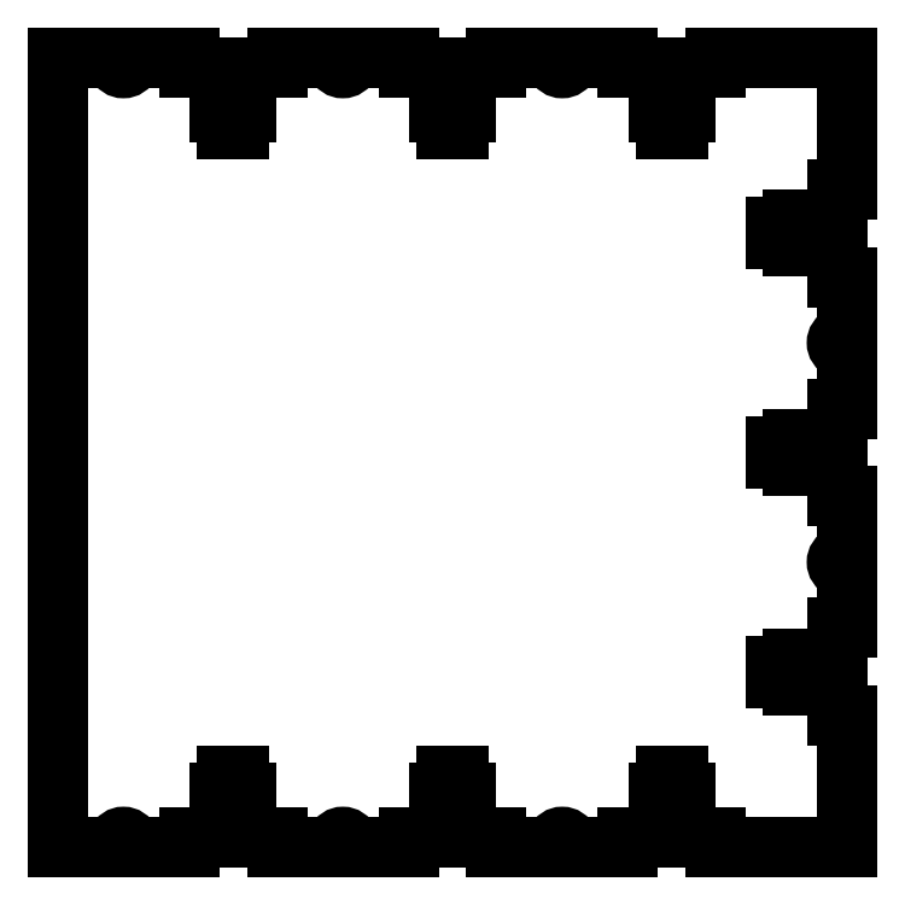
<metadata>
{"format":"dxf","ext":"dxf","renderer":"ezdxf+matplotlib","layout":"modelspace","background":"white","min_lineweight":24,"dpi":150}
</metadata>
<code>
0
SECTION
2
ENTITIES
0
LINE
360
10000035
8
VISIBLE
10
4.5
20
-4.5
30
0.117
11
3
21
-4.5
31
0.117
0
LINE
360
10000037
8
VISIBLE
10
4.5
20
-4.5
30
0.117
11
4.5
21
-3
31
0.117
0
LINE
360
10000039
8
VISIBLE
10
4.5
20
-3
30
0.117
11
4.383
21
-3
31
0.117
0
LINE
360
1000003B
8
VISIBLE
10
4.383
20
-2.569
30
0.117
11
4.383
21
-3
31
0.117
0
LINE
360
1000003D
8
VISIBLE
10
4.383
20
-2.569
30
0.117
11
3.983
21
-2.569
31
0.117
0
LINE
360
1000003F
8
VISIBLE
10
3.983
20
-2.653
30
0.117
11
3.983
21
-2.569
31
0.117
0
LINE
360
10000041
8
VISIBLE
10
3.983
20
-2.653
30
0.117
11
3.879
21
-2.653
31
0.117
0
LINE
360
10000043
8
VISIBLE
10
3.879
20
-2.653
30
0.117
11
3.879
21
-2.569
31
0.117
0
LINE
360
10000045
8
VISIBLE
10
3.879
20
-2.569
30
0.117
11
3.681
21
-2.569
31
0.117
0
LINE
360
10000047
8
VISIBLE
10
3.681
20
-2.569
30
0.117
11
3.681
21
-2.43
31
0.117
0
LINE
360
10000049
8
VISIBLE
10
3.879
20
-2.43
30
0.117
11
3.681
21
-2.43
31
0.117
0
LINE
360
1000004B
8
VISIBLE
10
3.879
20
-2.43
30
0.117
11
3.879
21
-2.347
31
0.117
0
LINE
360
1000004D
8
VISIBLE
10
3.983
20
-2.347
30
0.117
11
3.879
21
-2.347
31
0.117
0
LINE
360
1000004F
8
VISIBLE
10
3.983
20
-2.43
30
0.117
11
3.983
21
-2.347
31
0.117
0
LINE
360
10000051
8
VISIBLE
10
4.383
20
-2.43
30
0.117
11
3.983
21
-2.43
31
0.117
0
LINE
360
10000053
8
VISIBLE
10
4.383
20
-2
30
0.117
11
4.383
21
-2.43
31
0.117
0
LINE
360
10000055
8
VISIBLE
10
4.5
20
-2
30
0.117
11
4.383
21
-2
31
0.117
0
LINE
360
10000057
8
VISIBLE
10
4.5
20
-2
30
0.117
11
4.5
21
-1.299
31
0.117
0
ARC
360
10000059
8
VISIBLE
10
4.45
20
-1.25
30
0.117
40
0.07
50
44.42
51
315.6
0
LINE
360
1000005B
8
VISIBLE
10
4.5
20
-1.201
30
0.117
11
4.5
21
-0.5
31
0.117
0
LINE
360
1000005D
8
VISIBLE
10
4.5
20
-0.5
30
0.117
11
4.383
21
-0.5
31
0.117
0
LINE
360
10000062
8
VISIBLE
10
4.383
20
-0.0695
30
0.117
11
4.383
21
-0.5
31
0.117
0
LINE
360
10000067
8
VISIBLE
10
4.383
20
-0.0695
30
0.117
11
3.983
21
-0.0695
31
0.117
0
LINE
360
1000006C
8
VISIBLE
10
3.983
20
-0.153
30
0.117
11
3.983
21
-0.0695
31
0.117
0
LINE
360
10000071
8
VISIBLE
10
3.983
20
-0.153
30
0.117
11
3.879
21
-0.153
31
0.117
0
LINE
360
10000076
8
VISIBLE
10
3.879
20
-0.153
30
0.117
11
3.879
21
-0.0695
31
0.117
0
LINE
360
1000007B
8
VISIBLE
10
3.879
20
-0.0695
30
0.117
11
3.681
21
-0.0695
31
0.117
0
LINE
360
10000080
8
VISIBLE
10
3.681
20
-0.0695
30
0.117
11
3.681
21
0.0695
31
0.117
0
LINE
360
10000085
8
VISIBLE
10
3.879
20
0.0695
30
0.117
11
3.681
21
0.0695
31
0.117
0
LINE
360
1000008A
8
VISIBLE
10
3.879
20
0.0695
30
0.117
11
3.879
21
0.153
31
0.117
0
LINE
360
1000008F
8
VISIBLE
10
3.983
20
0.153
30
0.117
11
3.879
21
0.153
31
0.117
0
LINE
360
10000094
8
VISIBLE
10
3.983
20
0.0695
30
0.117
11
3.983
21
0.153
31
0.117
0
LINE
360
10000099
8
VISIBLE
10
4.383
20
0.0695
30
0.117
11
3.983
21
0.0695
31
0.117
0
LINE
360
1000009E
8
VISIBLE
10
4.383
20
0.5
30
0.117
11
4.383
21
0.0695
31
0.117
0
LINE
360
100000A3
8
VISIBLE
10
4.5
20
0.5
30
0.117
11
4.383
21
0.5
31
0.117
0
LINE
360
100000A8
8
VISIBLE
10
4.5
20
0.5
30
0.117
11
4.5
21
1.201
31
0.117
0
ARC
360
100000AD
8
VISIBLE
10
4.45
20
1.25
30
0.117
40
0.07
50
44.42
51
315.6
0
LINE
360
100000AF
8
VISIBLE
10
4.5
20
1.299
30
0.117
11
4.5
21
2
31
0.117
0
LINE
360
100000B4
8
VISIBLE
10
4.5
20
2
30
0.117
11
4.383
21
2
31
0.117
0
LINE
360
100000B9
8
VISIBLE
10
4.383
20
2.431
30
0.117
11
4.383
21
2
31
0.117
0
LINE
360
100000BE
8
VISIBLE
10
4.383
20
2.431
30
0.117
11
3.983
21
2.431
31
0.117
0
LINE
360
100000C0
8
VISIBLE
10
3.983
20
2.347
30
0.117
11
3.983
21
2.431
31
0.117
0
LINE
360
100000C2
8
VISIBLE
10
3.983
20
2.347
30
0.117
11
3.879
21
2.347
31
0.117
0
LINE
360
100000C4
8
VISIBLE
10
3.879
20
2.347
30
0.117
11
3.879
21
2.431
31
0.117
0
LINE
360
100000C6
8
VISIBLE
10
3.879
20
2.431
30
0.117
11
3.681
21
2.431
31
0.117
0
LINE
360
100000C8
8
VISIBLE
10
3.681
20
2.431
30
0.117
11
3.681
21
2.57
31
0.117
0
LINE
360
100000CA
8
VISIBLE
10
3.879
20
2.57
30
0.117
11
3.681
21
2.57
31
0.117
0
LINE
360
100000CC
8
VISIBLE
10
3.879
20
2.57
30
0.117
11
3.879
21
2.653
31
0.117
0
LINE
360
100000CE
8
VISIBLE
10
3.983
20
2.653
30
0.117
11
3.879
21
2.653
31
0.117
0
LINE
360
100000D0
8
VISIBLE
10
3.983
20
2.57
30
0.117
11
3.983
21
2.653
31
0.117
0
LINE
360
100000D2
8
VISIBLE
10
4.383
20
2.57
30
0.117
11
3.983
21
2.57
31
0.117
0
LINE
360
100000D4
8
VISIBLE
10
4.383
20
3
30
0.117
11
4.383
21
2.57
31
0.117
0
LINE
360
100000D6
8
VISIBLE
10
4.5
20
3
30
0.117
11
4.383
21
3
31
0.117
0
LINE
360
100000D8
8
VISIBLE
10
4.5
20
3
30
0.117
11
4.5
21
4.5
31
0.117
0
LINE
360
100000DA
8
VISIBLE
10
4.5
20
4.5
30
0.117
11
3
21
4.5
31
0.117
0
LINE
360
100000DC
8
VISIBLE
10
3
20
4.5
30
0.117
11
3
21
4.383
31
0.117
0
LINE
360
100000DE
8
VISIBLE
10
2.569
20
4.383
30
0.117
11
3
21
4.383
31
0.117
0
LINE
360
1e+05
8
VISIBLE
10
2.569
20
4.383
30
0.117
11
2.569
21
3.983
31
0.117
0
LINE
360
1e+07
8
VISIBLE
10
2.653
20
3.983
30
0.117
11
2.569
21
3.983
31
0.117
0
LINE
360
1e+09
8
VISIBLE
10
2.653
20
3.983
30
0.117
11
2.653
21
3.879
31
0.117
0
LINE
360
1e+11
8
VISIBLE
10
2.653
20
3.879
30
0.117
11
2.569
21
3.879
31
0.117
0
LINE
360
1e+13
8
VISIBLE
10
2.569
20
3.879
30
0.117
11
2.569
21
3.681
31
0.117
0
LINE
360
100000EA
8
VISIBLE
10
2.43
20
3.681
30
0.117
11
2.569
21
3.681
31
0.117
0
LINE
360
100000EC
8
VISIBLE
10
2.43
20
3.879
30
0.117
11
2.43
21
3.681
31
0.117
0
LINE
360
100000EE
8
VISIBLE
10
2.43
20
3.879
30
0.117
11
2.347
21
3.879
31
0.117
0
LINE
360
100000F0
8
VISIBLE
10
2.347
20
3.983
30
0.117
11
2.347
21
3.879
31
0.117
0
LINE
360
100000F2
8
VISIBLE
10
2.43
20
3.983
30
0.117
11
2.347
21
3.983
31
0.117
0
LINE
360
100000F4
8
VISIBLE
10
2.43
20
4.383
30
0.117
11
2.43
21
3.983
31
0.117
0
LINE
360
100000F6
8
VISIBLE
10
2
20
4.383
30
0.117
11
2.43
21
4.383
31
0.117
0
LINE
360
100000F8
8
VISIBLE
10
2
20
4.5
30
0.117
11
2
21
4.383
31
0.117
0
LINE
360
100000FA
8
VISIBLE
10
2
20
4.5
30
0.117
11
1.299
21
4.5
31
0.117
0
ARC
360
100000FC
8
VISIBLE
10
-1.25
20
4.45
30
-0.117
40
0.07
210
0
220
0
230
-1
50
134.4
51
45.58
0
LINE
360
100000FE
8
VISIBLE
10
1.201
20
4.5
30
0.117
11
0.5
21
4.5
31
0.117
0
LINE
360
10000103
8
VISIBLE
10
0.5
20
4.5
30
0.117
11
0.5
21
4.383
31
0.117
0
LINE
360
10000108
8
VISIBLE
10
0.0695
20
4.383
30
0.117
11
0.5
21
4.383
31
0.117
0
LINE
360
1000010D
8
VISIBLE
10
0.0695
20
4.383
30
0.117
11
0.0695
21
3.983
31
0.117
0
LINE
360
10000112
8
VISIBLE
10
0.153
20
3.983
30
0.117
11
0.0695
21
3.983
31
0.117
0
LINE
360
10000117
8
VISIBLE
10
0.153
20
3.983
30
0.117
11
0.153
21
3.879
31
0.117
0
LINE
360
1000011C
8
VISIBLE
10
0.153
20
3.879
30
0.117
11
0.0695
21
3.879
31
0.117
0
LINE
360
10000121
8
VISIBLE
10
0.0695
20
3.879
30
0.117
11
0.0695
21
3.681
31
0.117
0
LINE
360
10000126
8
VISIBLE
10
-0.0695
20
3.681
30
0.117
11
0.0695
21
3.681
31
0.117
0
LINE
360
1000012B
8
VISIBLE
10
-0.0695
20
3.879
30
0.117
11
-0.0695
21
3.681
31
0.117
0
LINE
360
10000130
8
VISIBLE
10
-0.0695
20
3.879
30
0.117
11
-0.153
21
3.879
31
0.117
0
LINE
360
10000135
8
VISIBLE
10
-0.153
20
3.983
30
0.117
11
-0.153
21
3.879
31
0.117
0
LINE
360
1000013A
8
VISIBLE
10
-0.0695
20
3.983
30
0.117
11
-0.153
21
3.983
31
0.117
0
LINE
360
1000013F
8
VISIBLE
10
-0.0695
20
4.383
30
0.117
11
-0.0695
21
3.983
31
0.117
0
LINE
360
10000144
8
VISIBLE
10
-0.5
20
4.383
30
0.117
11
-0.0695
21
4.383
31
0.117
0
LINE
360
10000149
8
VISIBLE
10
-0.5
20
4.5
30
0.117
11
-0.5
21
4.383
31
0.117
0
LINE
360
1000014E
8
VISIBLE
10
-0.5
20
4.5
30
0.117
11
-1.201
21
4.5
31
0.117
0
ARC
360
10000153
8
VISIBLE
10
1.25
20
4.45
30
-0.117
40
0.07
210
0
220
0
230
-1
50
134.4
51
45.58
0
LINE
360
10000155
8
VISIBLE
10
-1.299
20
4.5
30
0.117
11
-2
21
4.5
31
0.117
0
LINE
360
1000015A
8
VISIBLE
10
-2
20
4.5
30
0.117
11
-2
21
4.383
31
0.117
0
LINE
360
1000015F
8
VISIBLE
10
-2.431
20
4.383
30
0.117
11
-2
21
4.383
31
0.117
0
LINE
360
10000164
8
VISIBLE
10
-2.431
20
4.383
30
0.117
11
-2.431
21
3.983
31
0.117
0
LINE
360
10000169
8
VISIBLE
10
-2.347
20
3.983
30
0.117
11
-2.431
21
3.983
31
0.117
0
LINE
360
1000016E
8
VISIBLE
10
-2.347
20
3.983
30
0.117
11
-2.347
21
3.879
31
0.117
0
LINE
360
10000173
8
VISIBLE
10
-2.347
20
3.879
30
0.117
11
-2.431
21
3.879
31
0.117
0
LINE
360
10000178
8
VISIBLE
10
-2.431
20
3.879
30
0.117
11
-2.431
21
3.681
31
0.117
0
LINE
360
1000017D
8
VISIBLE
10
-2.57
20
3.681
30
0.117
11
-2.431
21
3.681
31
0.117
0
LINE
360
10000182
8
VISIBLE
10
-2.57
20
3.879
30
0.117
11
-2.57
21
3.681
31
0.117
0
LINE
360
10000187
8
VISIBLE
10
-2.57
20
3.879
30
0.117
11
-2.653
21
3.879
31
0.117
0
LINE
360
1000018C
8
VISIBLE
10
-2.653
20
3.983
30
0.117
11
-2.653
21
3.879
31
0.117
0
LINE
360
10000191
8
VISIBLE
10
-2.57
20
3.983
30
0.117
11
-2.653
21
3.983
31
0.117
0
LINE
360
10000196
8
VISIBLE
10
-2.57
20
4.383
30
0.117
11
-2.57
21
3.983
31
0.117
0
LINE
360
1000019B
8
VISIBLE
10
-3
20
4.383
30
0.117
11
-2.57
21
4.383
31
0.117
0
LINE
360
100001A0
8
VISIBLE
10
-3
20
4.5
30
0.117
11
-3
21
4.383
31
0.117
0
LINE
360
100001A5
8
VISIBLE
10
-3
20
4.5
30
0.117
11
-3.701
21
4.5
31
0.117
0
ARC
360
100001AA
8
VISIBLE
10
3.75
20
4.45
30
-0.117
40
0.07
210
0
220
0
230
-1
50
134.4
51
45.58
0
LINE
360
100001AC
8
VISIBLE
10
-3.799
20
4.5
30
0.117
11
-4.5
21
4.5
31
0.117
0
LINE
360
100001B1
8
VISIBLE
10
-4.5
20
-4.5
30
0.117
11
-4.5
21
4.5
31
0.117
0
LINE
360
100001B6
8
VISIBLE
10
-3.799
20
-4.5
30
0.117
11
-4.5
21
-4.5
31
0.117
0
ARC
360
100001BB
8
VISIBLE
10
-3.75
20
-4.45
30
0.117
40
0.07
50
314.4
51
225.6
0
LINE
360
100001BD
8
VISIBLE
10
-3
20
-4.5
30
0.117
11
-3.701
21
-4.5
31
0.117
0
LINE
360
100001C2
8
VISIBLE
10
-3
20
-4.5
30
0.117
11
-3
21
-4.383
31
0.117
0
LINE
360
100001C7
8
VISIBLE
10
-3
20
-4.383
30
0.117
11
-2.57
21
-4.383
31
0.117
0
LINE
360
100001CC
8
VISIBLE
10
-2.57
20
-4.383
30
0.117
11
-2.57
21
-3.983
31
0.117
0
LINE
360
100001D1
8
VISIBLE
10
-2.57
20
-3.983
30
0.117
11
-2.653
21
-3.983
31
0.117
0
LINE
360
100001D6
8
VISIBLE
10
-2.653
20
-3.983
30
0.117
11
-2.653
21
-3.879
31
0.117
0
LINE
360
100001DB
8
VISIBLE
10
-2.57
20
-3.879
30
0.117
11
-2.653
21
-3.879
31
0.117
0
LINE
360
1e+05
8
VISIBLE
10
-2.57
20
-3.879
30
0.117
11
-2.57
21
-3.681
31
0.117
0
LINE
360
1e+10
8
VISIBLE
10
-2.57
20
-3.681
30
0.117
11
-2.431
21
-3.681
31
0.117
0
LINE
360
100001EA
8
VISIBLE
10
-2.431
20
-3.879
30
0.117
11
-2.431
21
-3.681
31
0.117
0
LINE
360
100001EF
8
VISIBLE
10
-2.347
20
-3.879
30
0.117
11
-2.431
21
-3.879
31
0.117
0
LINE
360
100001F4
8
VISIBLE
10
-2.347
20
-3.983
30
0.117
11
-2.347
21
-3.879
31
0.117
0
LINE
360
100001F9
8
VISIBLE
10
-2.347
20
-3.983
30
0.117
11
-2.431
21
-3.983
31
0.117
0
LINE
360
100001FE
8
VISIBLE
10
-2.431
20
-4.383
30
0.117
11
-2.431
21
-3.983
31
0.117
0
LINE
360
10000203
8
VISIBLE
10
-2.431
20
-4.383
30
0.117
11
-2
21
-4.383
31
0.117
0
LINE
360
10000208
8
VISIBLE
10
-2
20
-4.5
30
0.117
11
-2
21
-4.383
31
0.117
0
LINE
360
1000020D
8
VISIBLE
10
-1.299
20
-4.5
30
0.117
11
-2
21
-4.5
31
0.117
0
ARC
360
10000212
8
VISIBLE
10
-1.25
20
-4.45
30
0.117
40
0.07
50
314.4
51
225.6
0
LINE
360
10000214
8
VISIBLE
10
-0.5
20
-4.5
30
0.117
11
-1.201
21
-4.5
31
0.117
0
LINE
360
10000219
8
VISIBLE
10
-0.5
20
-4.5
30
0.117
11
-0.5
21
-4.383
31
0.117
0
LINE
360
1000021E
8
VISIBLE
10
-0.5
20
-4.383
30
0.117
11
-0.0695
21
-4.383
31
0.117
0
LINE
360
10000223
8
VISIBLE
10
-0.0695
20
-4.383
30
0.117
11
-0.0695
21
-3.983
31
0.117
0
LINE
360
10000228
8
VISIBLE
10
-0.0695
20
-3.983
30
0.117
11
-0.153
21
-3.983
31
0.117
0
LINE
360
1000022D
8
VISIBLE
10
-0.153
20
-3.983
30
0.117
11
-0.153
21
-3.879
31
0.117
0
LINE
360
10000232
8
VISIBLE
10
-0.0695
20
-3.879
30
0.117
11
-0.153
21
-3.879
31
0.117
0
LINE
360
10000237
8
VISIBLE
10
-0.0695
20
-3.879
30
0.117
11
-0.0695
21
-3.681
31
0.117
0
LINE
360
1000023C
8
VISIBLE
10
-0.0695
20
-3.681
30
0.117
11
0.0695
21
-3.681
31
0.117
0
LINE
360
10000241
8
VISIBLE
10
0.0695
20
-3.879
30
0.117
11
0.0695
21
-3.681
31
0.117
0
LINE
360
10000246
8
VISIBLE
10
0.153
20
-3.879
30
0.117
11
0.0695
21
-3.879
31
0.117
0
LINE
360
1000024B
8
VISIBLE
10
0.153
20
-3.983
30
0.117
11
0.153
21
-3.879
31
0.117
0
LINE
360
10000250
8
VISIBLE
10
0.153
20
-3.983
30
0.117
11
0.0695
21
-3.983
31
0.117
0
LINE
360
10000255
8
VISIBLE
10
0.0695
20
-4.383
30
0.117
11
0.0695
21
-3.983
31
0.117
0
LINE
360
1000025A
8
VISIBLE
10
0.0695
20
-4.383
30
0.117
11
0.5
21
-4.383
31
0.117
0
LINE
360
1000025F
8
VISIBLE
10
0.5
20
-4.5
30
0.117
11
0.5
21
-4.383
31
0.117
0
LINE
360
10000264
8
VISIBLE
10
1.201
20
-4.5
30
0.117
11
0.5
21
-4.5
31
0.117
0
ARC
360
10000269
8
VISIBLE
10
1.25
20
-4.45
30
0.117
40
0.07
50
314.4
51
225.6
0
LINE
360
1000026B
8
VISIBLE
10
2
20
-4.5
30
0.117
11
1.299
21
-4.5
31
0.117
0
LINE
360
10000270
8
VISIBLE
10
2
20
-4.5
30
0.117
11
2
21
-4.383
31
0.117
0
LINE
360
10000275
8
VISIBLE
10
2
20
-4.383
30
0.117
11
2.43
21
-4.383
31
0.117
0
LINE
360
1000027A
8
VISIBLE
10
2.43
20
-4.383
30
0.117
11
2.43
21
-3.983
31
0.117
0
LINE
360
1000027F
8
VISIBLE
10
2.43
20
-3.983
30
0.117
11
2.347
21
-3.983
31
0.117
0
LINE
360
10000284
8
VISIBLE
10
2.347
20
-3.983
30
0.117
11
2.347
21
-3.879
31
0.117
0
LINE
360
10000289
8
VISIBLE
10
2.43
20
-3.879
30
0.117
11
2.347
21
-3.879
31
0.117
0
LINE
360
1000028E
8
VISIBLE
10
2.43
20
-3.879
30
0.117
11
2.43
21
-3.681
31
0.117
0
LINE
360
10000293
8
VISIBLE
10
2.43
20
-3.681
30
0.117
11
2.569
21
-3.681
31
0.117
0
LINE
360
10000298
8
VISIBLE
10
2.569
20
-3.879
30
0.117
11
2.569
21
-3.681
31
0.117
0
LINE
360
1000029D
8
VISIBLE
10
2.653
20
-3.879
30
0.117
11
2.569
21
-3.879
31
0.117
0
LINE
360
100002A2
8
VISIBLE
10
2.653
20
-3.983
30
0.117
11
2.653
21
-3.879
31
0.117
0
LINE
360
100002A7
8
VISIBLE
10
2.653
20
-3.983
30
0.117
11
2.569
21
-3.983
31
0.117
0
LINE
360
100002AC
8
VISIBLE
10
2.569
20
-4.383
30
0.117
11
2.569
21
-3.983
31
0.117
0
LINE
360
100002B1
8
VISIBLE
10
2.569
20
-4.383
30
0.117
11
3
21
-4.383
31
0.117
0
LINE
360
100002B6
8
VISIBLE
10
3
20
-4.5
30
0.117
11
3
21
-4.383
31
0.117
0
ENDSEC
0
EOF

</code>
